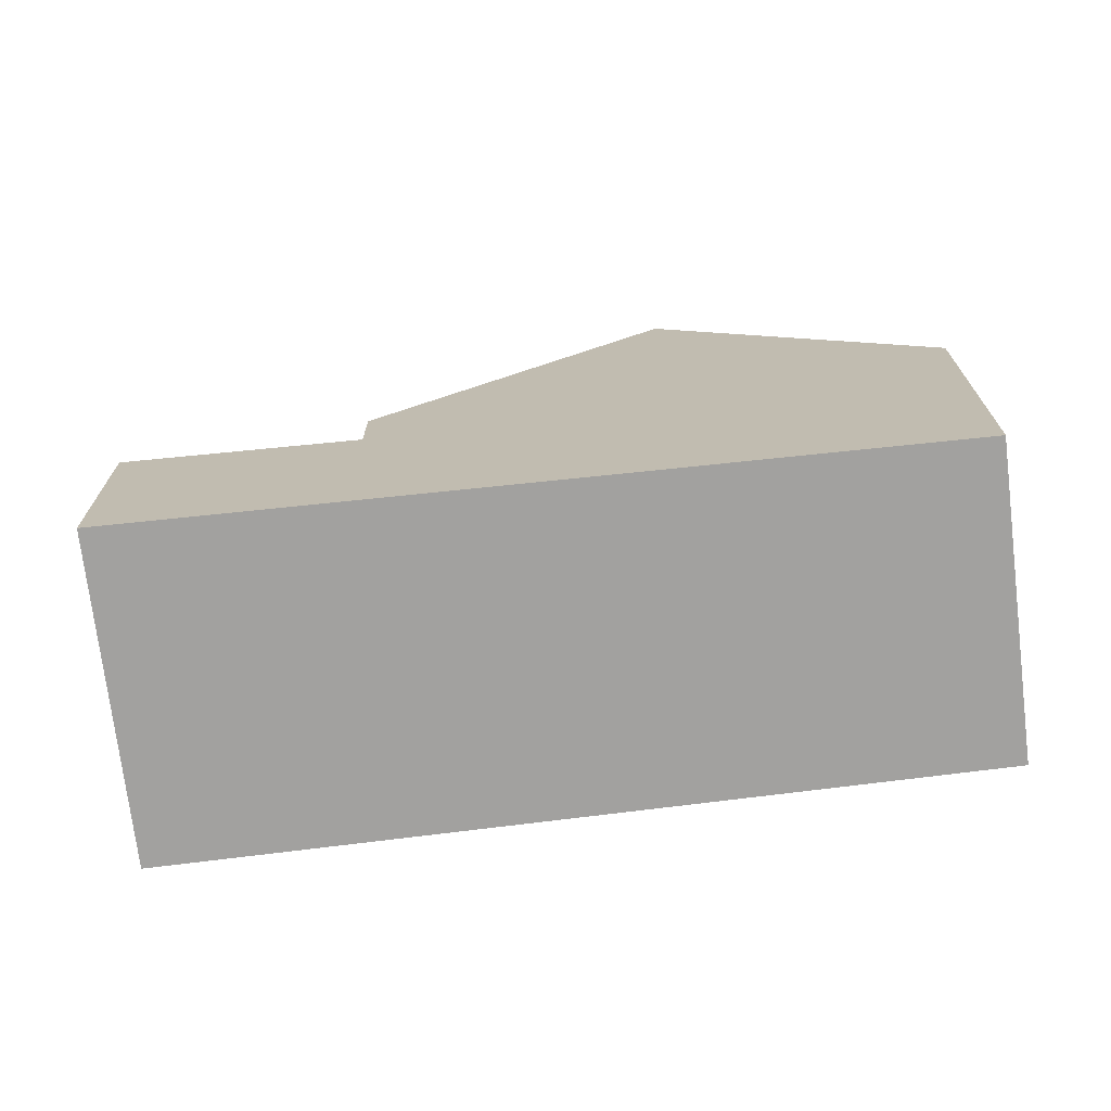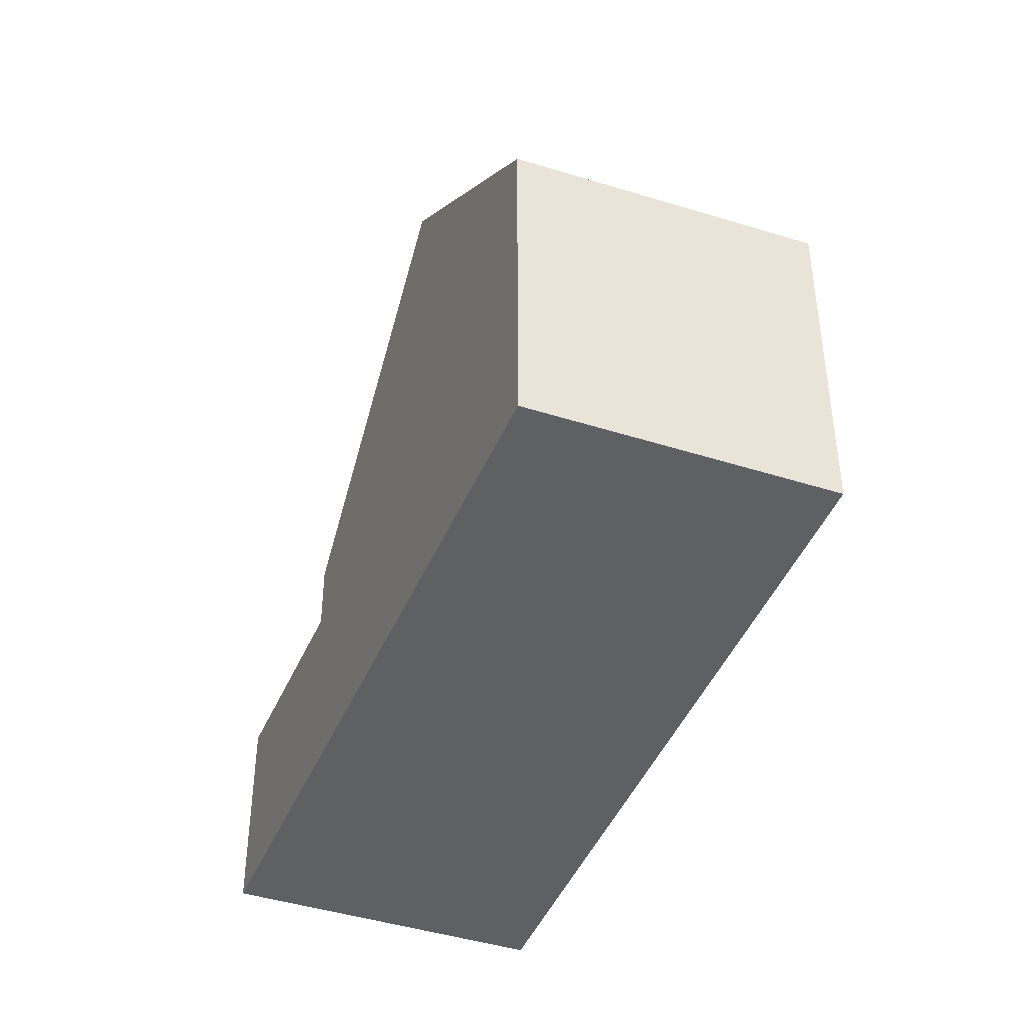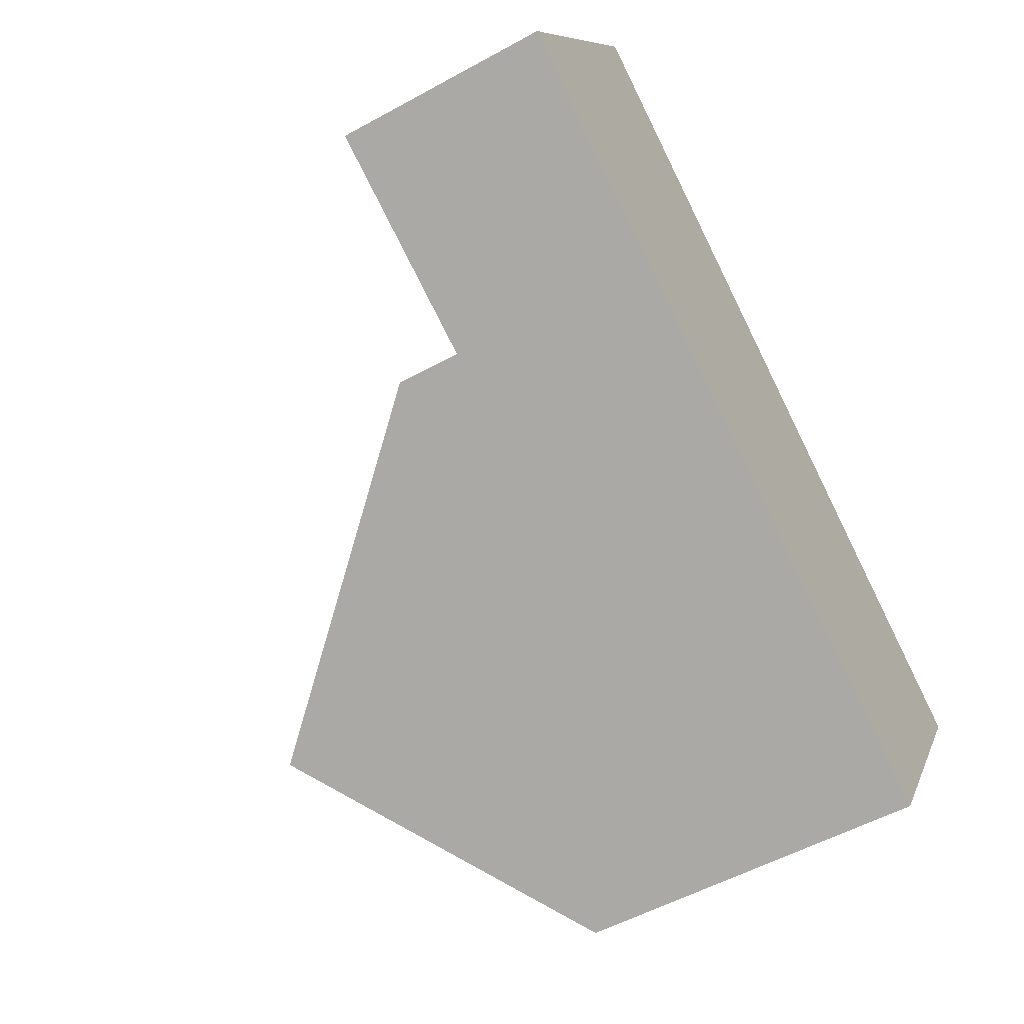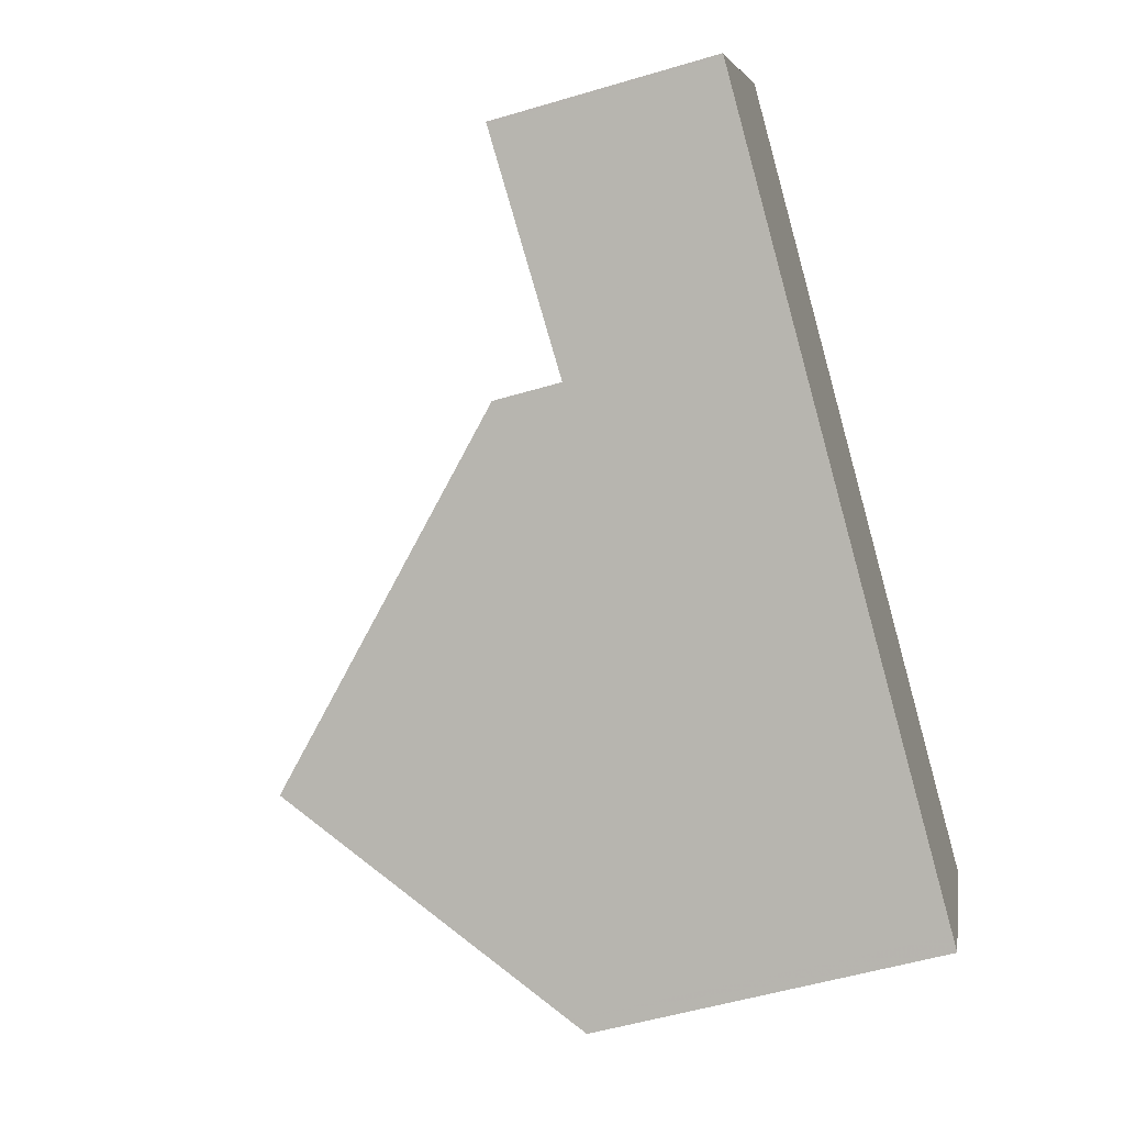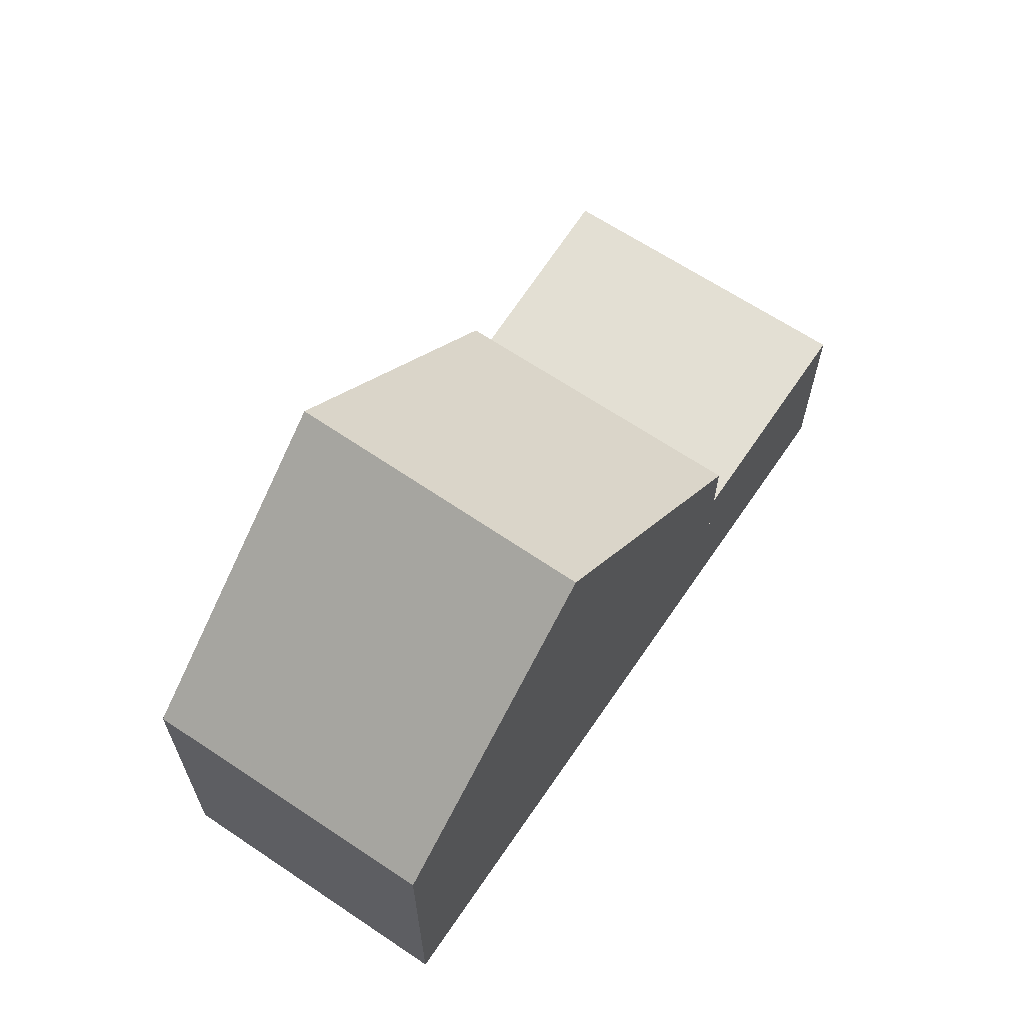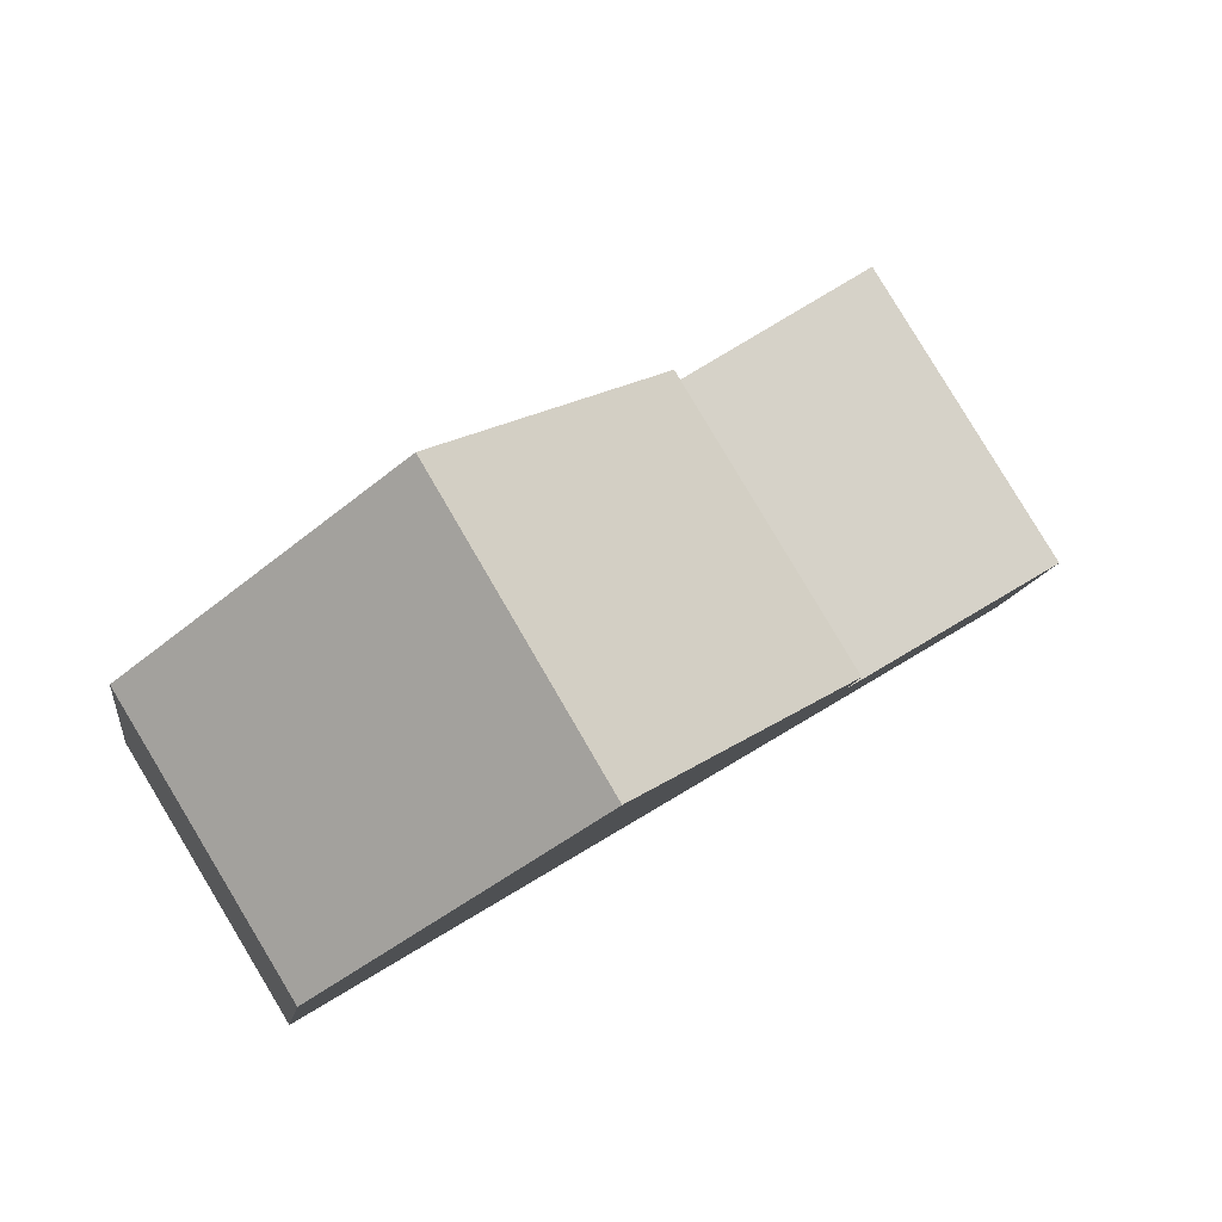
<metadata>
{"format":"obj","ext":"obj","renderer":"f3d","projection":"perspective","resolution":1024,"background":"white","views":[{"elev":-72.2,"azim":-141.7,"up":"+Z"},{"elev":-42.8,"azim":-79.5,"up":"+Z"},{"elev":-53.3,"azim":120.6,"up":"+Y"},{"elev":-53.6,"azim":107.6,"up":"+Y"},{"elev":65.6,"azim":-24.7,"up":"+Z"},{"elev":-11.1,"azim":-7.7,"up":"+Y"}]}
</metadata>
<code>
v -420.9 -1605 4.239
v -422.9 -1602 4.176
v -414.4 -1596 2.643
v -412.3 -1600 2.664
v -420 -1600 6.924
v -418 -1603 6.951
v -419.9 -1600 6.924
v -418 -1603 6.951
v -418 -1603 6.951
v -420 -1600 6.924
v -414.1 -1601 2.613
v -416.2 -1598 2.593
v -416.9 -1598 3.42
v -414.8 -1601 3.403
v -416.1 -1598 2.593
v -414.4 -1596 2.643
v -416.9 -1598 2.572
v -414.8 -1601 2.593
v -419.9 -1600 6.924
v -416.9 -1598 2.572
v -422.9 -1602 4.176
v -416.9 -1598 3.42
v -418 -1603 6.951
v -412.3 -1600 2.664
v -414.1 -1601 2.613
v -420.9 -1605 4.238
v -414.8 -1601 2.593
v -414.8 -1601 3.403
v -422.7 -1602 4.322
v -420.7 -1605 4.397
v -422.7 -1602 4.322
v -420.7 -1605 4.397
v -414.8 -1601 3.403
v -416.9 -1598 3.42
v -416.9 -1598 3.42
v -414.8 -1601 3.403
v -414.8 -1601 2.593
v -416.9 -1598 2.572
v -416.9 -1598 2.572
v -414.8 -1601 2.593
v -412.3 -1600 2.663
v -414.4 -1596 2.643
v -414.4 -1596 2.643
v -412.3 -1600 2.663
v -414.7 -1597 2.634
v -412.6 -1600 2.655
v -414.7 -1597 2.634
v -412.6 -1600 2.655
v -419.7 -1600 6.624
v -417.6 -1603 6.592
v -419.7 -1600 6.624
v -417.6 -1603 6.591
v -420.9 -1605 4.238
v -420.9 -1605 4.239
v -420.9 -1605 0
v -420.9 -1605 0
v -422.7 -1602 4.322
v -422.9 -1602 4.176
v -422.9 -1602 0
v -422.7 -1602 0
v -414.4 -1596 2.643
v -414.4 -1596 2.643
v -414.4 -1596 -4.441e-16
v -414.4 -1596 4.441e-16
v -412.3 -1600 2.663
v -412.3 -1600 2.664
v -412.3 -1600 -4.441e-16
v -412.3 -1600 0
v -419.7 -1600 6.624
v -420 -1600 6.924
v -420 -1600 -8.882e-16
v -419.7 -1600 0
v -420.7 -1605 4.397
v -418 -1603 6.951
v -418 -1603 8.882e-16
v -420.7 -1605 0
v -414.8 -1601 2.593
v -414.1 -1601 2.613
v -414.1 -1601 4.441e-16
v -414.8 -1601 0
v -414.7 -1597 2.634
v -416.2 -1598 2.593
v -416.2 -1598 0
v -414.7 -1597 0
v -412.3 -1600 2.664
v -414.4 -1596 2.643
v -414.4 -1596 4.441e-16
v -412.3 -1600 0
v -422.9 -1602 4.176
v -422.9 -1602 4.176
v -422.9 -1602 0
v -422.9 -1602 0
v -412.3 -1600 2.664
v -412.3 -1600 2.664
v -412.3 -1600 0
v -412.3 -1600 -4.441e-16
v -422.9 -1602 4.176
v -420.9 -1605 4.238
v -420.9 -1605 0
v -422.9 -1602 0
v -420 -1600 6.924
v -422.7 -1602 4.322
v -422.7 -1602 0
v -420 -1600 -8.882e-16
v -420.9 -1605 4.239
v -420.7 -1605 4.397
v -420.7 -1605 0
v -420.9 -1605 0
v -417.6 -1603 6.591
v -414.8 -1601 3.403
v -414.8 -1601 0
v -417.6 -1603 0
v -416.2 -1598 2.593
v -416.9 -1598 2.572
v -416.9 -1598 0
v -416.2 -1598 0
v -414.4 -1596 2.643
v -414.4 -1596 2.643
v -414.4 -1596 0
v -414.4 -1596 -4.441e-16
v -412.6 -1600 2.655
v -412.3 -1600 2.663
v -412.3 -1600 0
v -412.6 -1600 0
v -414.4 -1596 2.643
v -414.7 -1597 2.634
v -414.7 -1597 0
v -414.4 -1596 0
v -414.1 -1601 2.613
v -412.6 -1600 2.655
v -412.6 -1600 0
v -414.1 -1601 4.441e-16
v -416.9 -1598 3.42
v -419.7 -1600 6.624
v -419.7 -1600 0
v -416.9 -1598 -4.441e-16
v -418 -1603 6.951
v -417.6 -1603 6.591
v -417.6 -1603 0
v -418 -1603 8.882e-16
v -414.4 -1596 0
v -412.3 -1600 0
v -420.9 -1605 0
v -422.9 -1602 0
f 42 16 24 41
f 30 26 21 29
f 43 3 16 42
f 20 17 13 22
f 29 21 2 31
f 28 14 18 27
f 41 24 4 44
f 32 1 26 30
f 27 20 22 28
f 29 19 23 30
f 38 15 25 37
f 31 10 19 29
f 39 12 15 38
f 30 23 9 32
f 37 25 11 40
f 50 8 7 49
f 49 7 5 51
f 52 6 8 50
f 46 25 15 45
f 45 15 12 47
f 48 11 25 46
f 45 42 41 46
f 47 43 42 45
f 46 41 44 48
f 49 34 33 50
f 51 35 34 49
f 50 33 36 52
f 54 55 56 53
f 58 59 60 57
f 62 63 64 61
f 66 67 68 65
f 70 71 72 69
f 74 75 76 73
f 78 79 80 77
f 82 83 84 81
f 86 87 88 85
f 90 91 92 89
f 94 95 96 93
f 98 99 100 97
f 102 103 104 101
f 106 107 108 105
f 110 111 112 109
f 114 115 116 113
f 118 119 120 117
f 122 123 124 121
f 126 127 128 125
f 130 131 132 129
f 134 135 136 133
f 138 139 140 137
f 142 143 144 141

</code>
